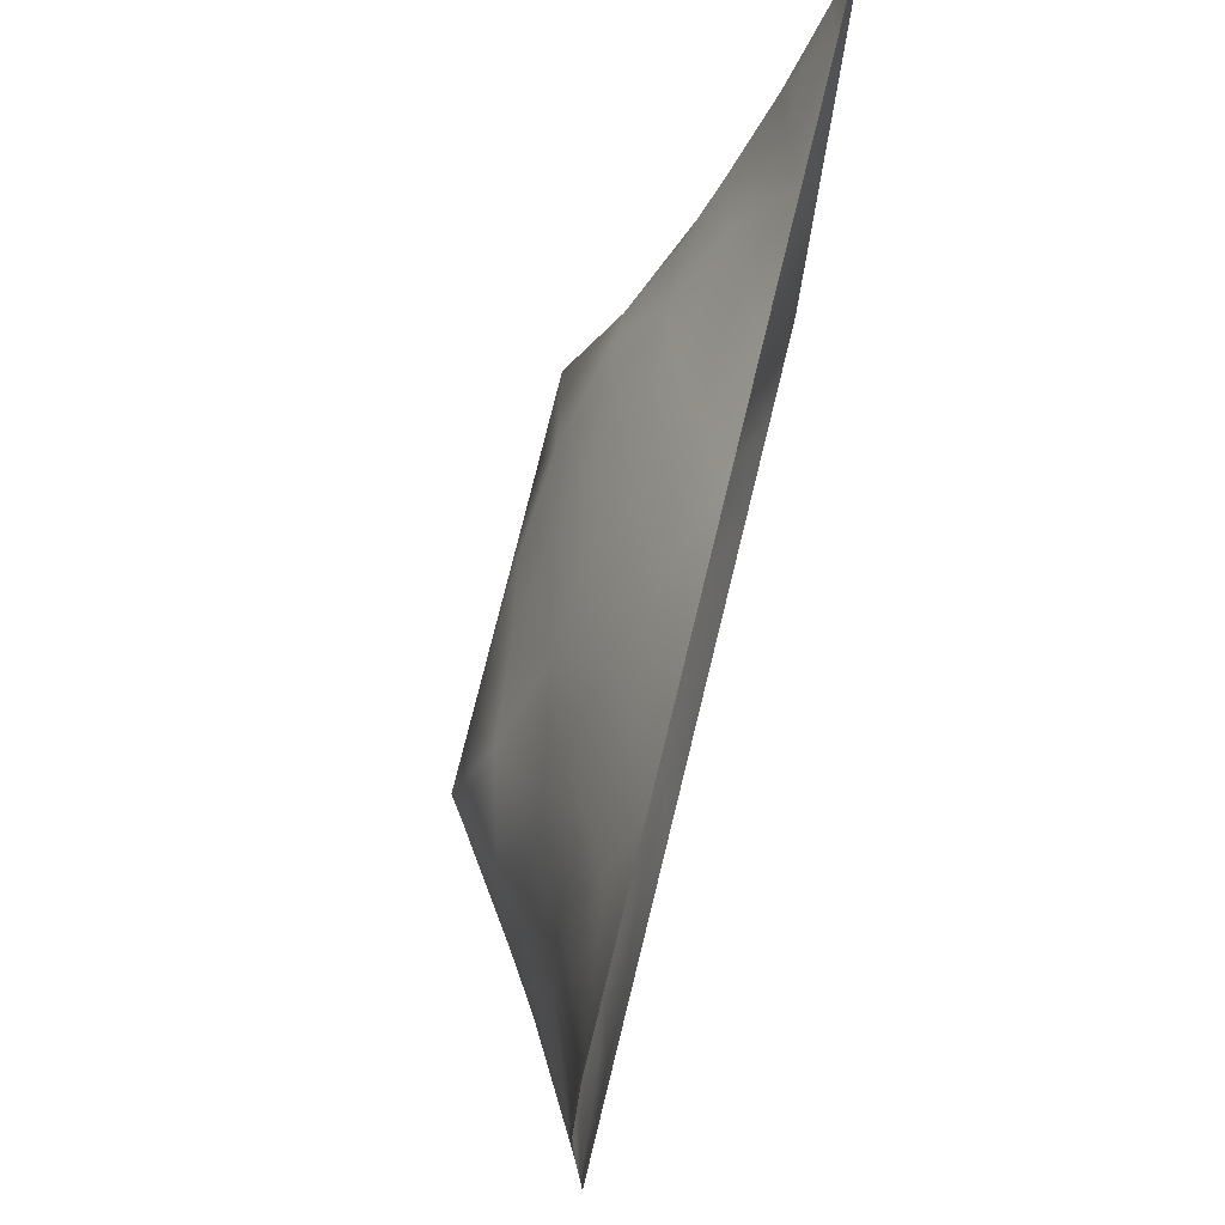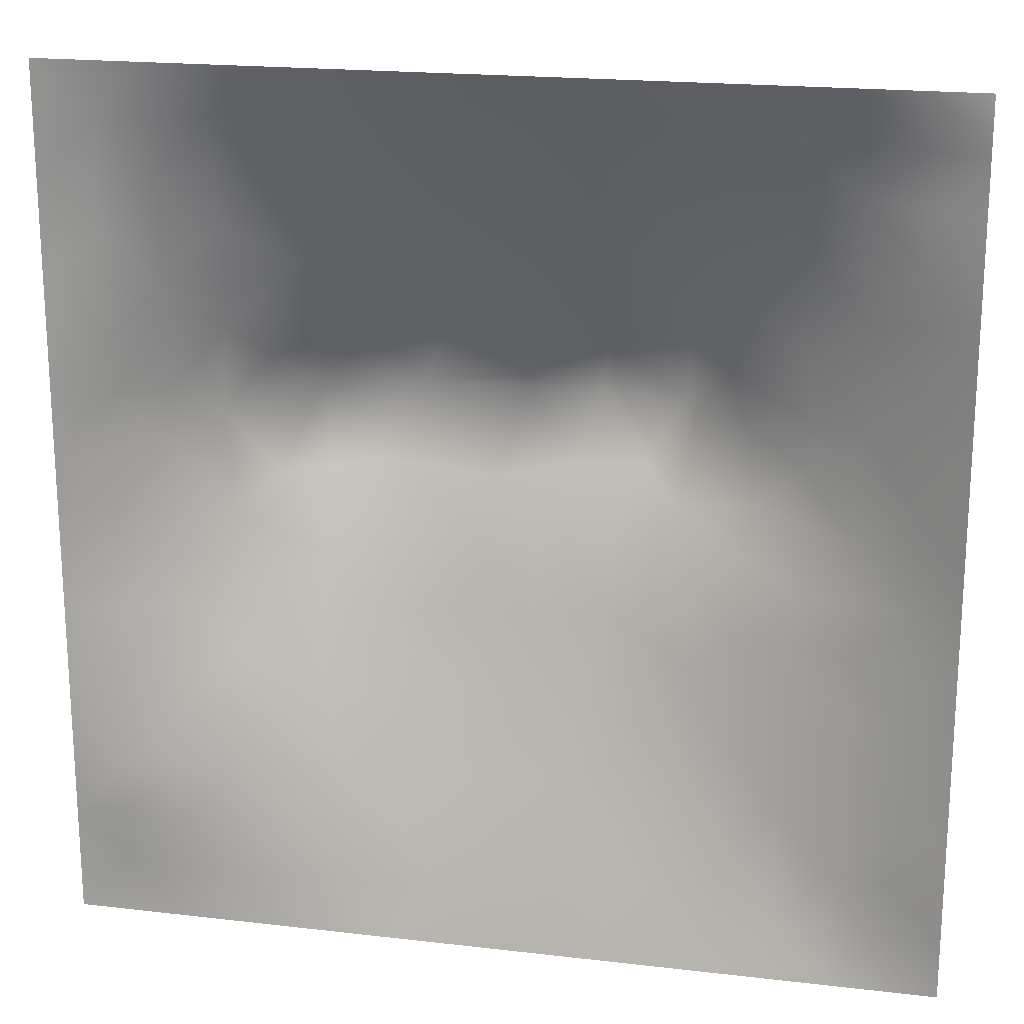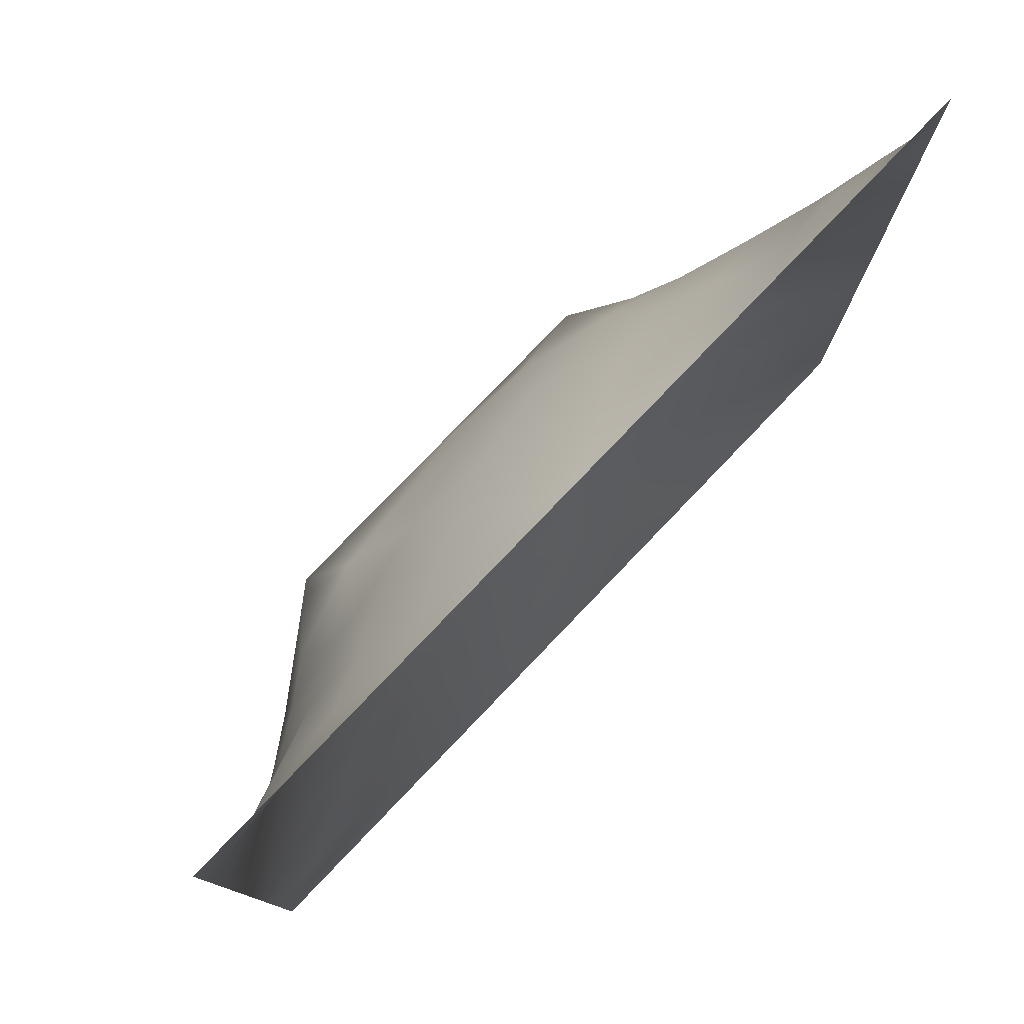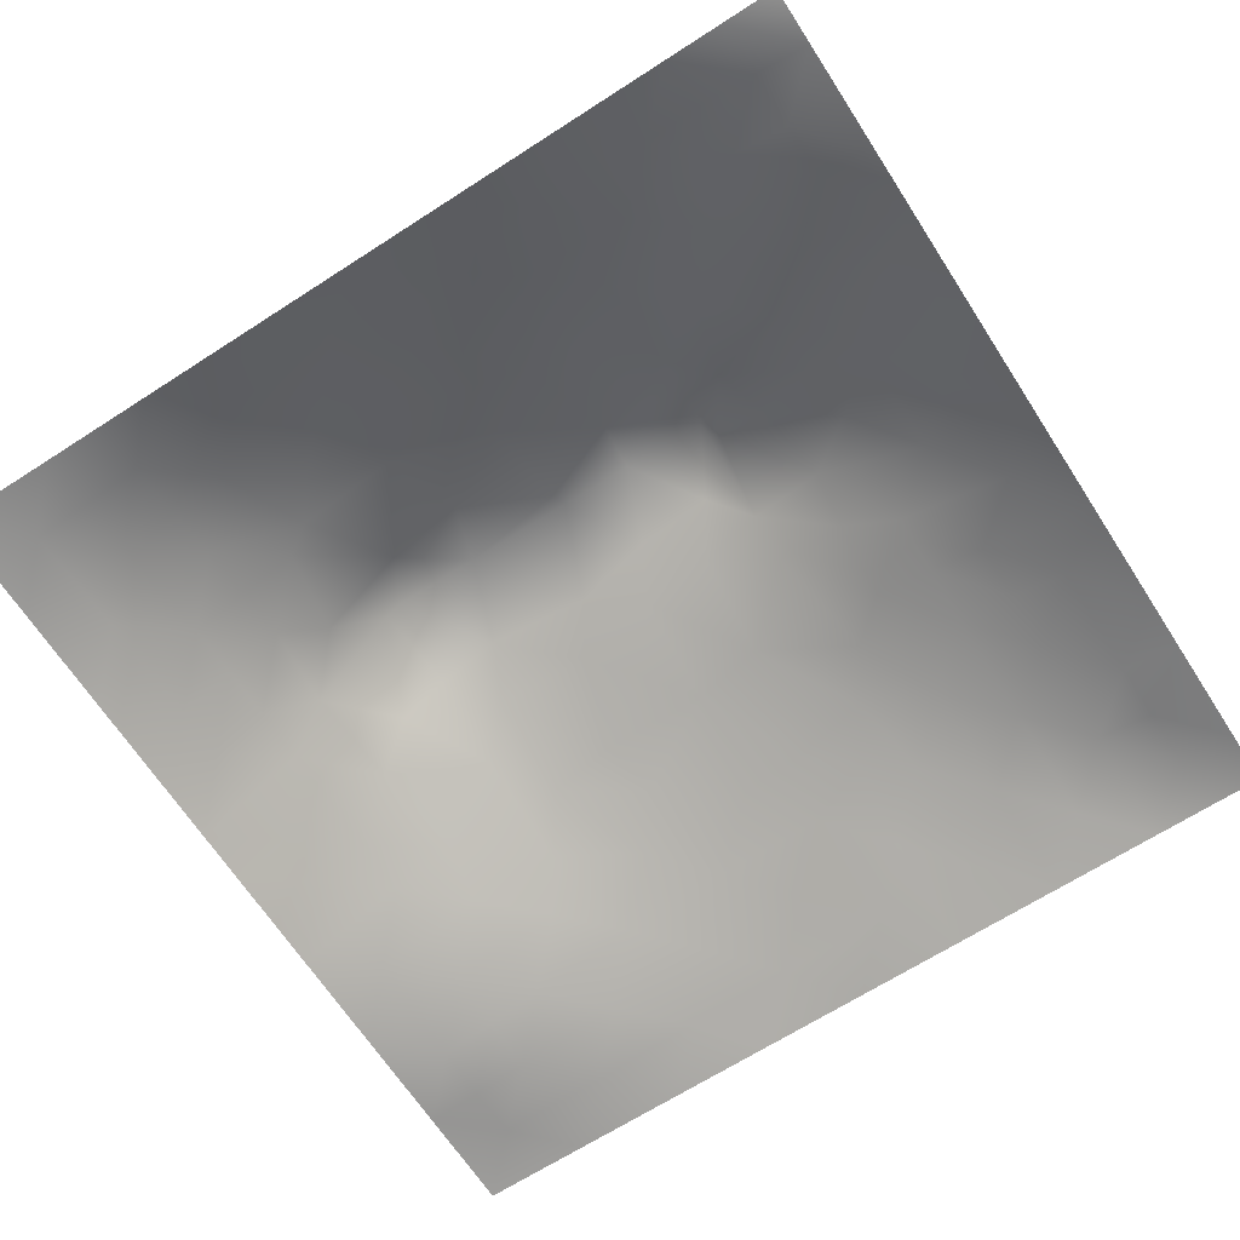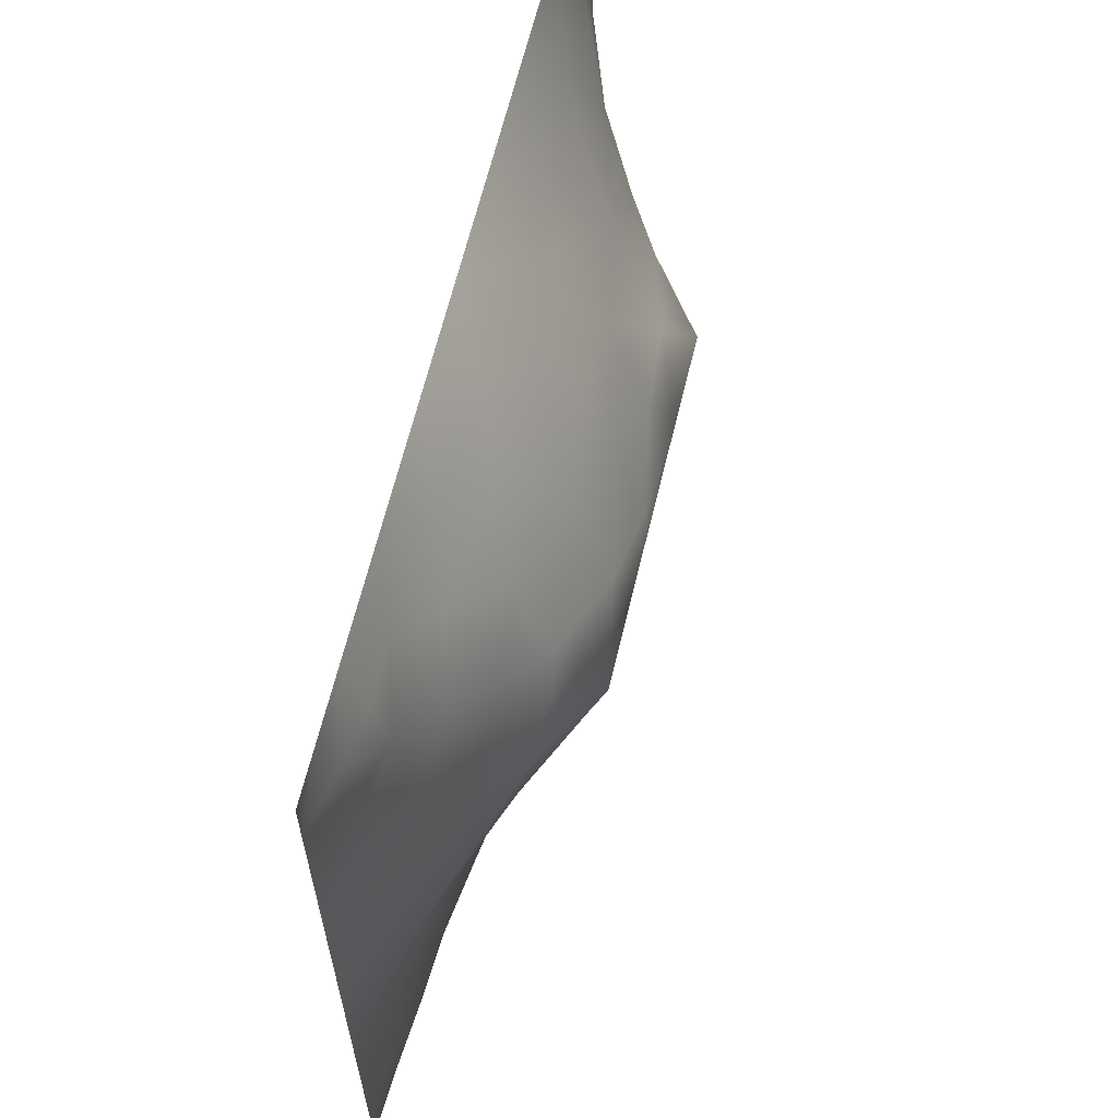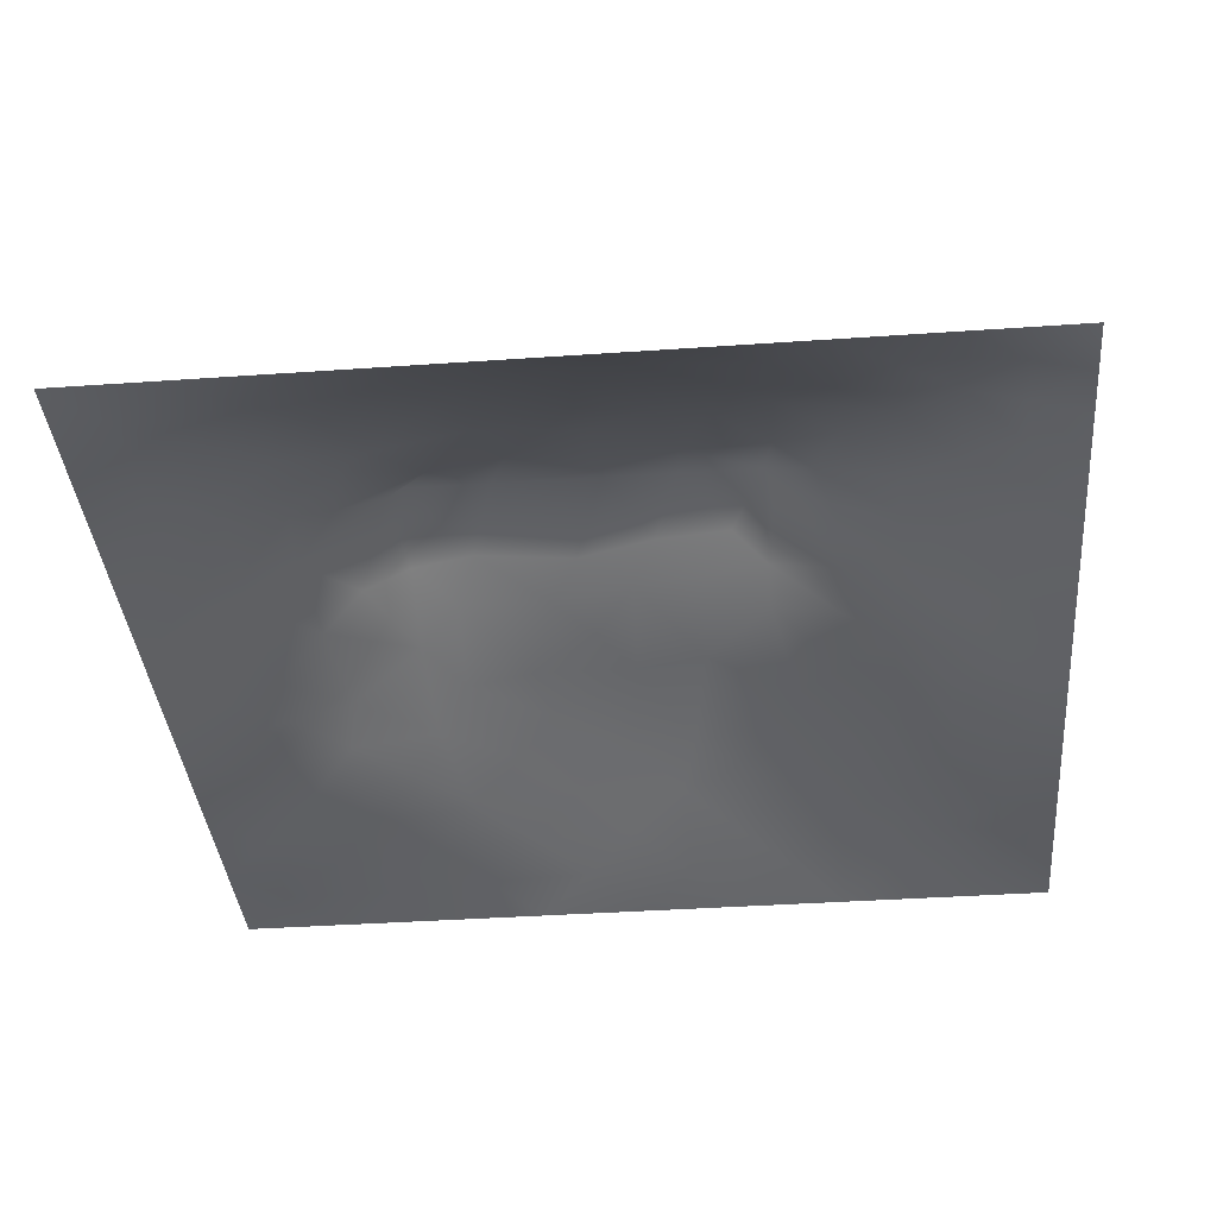
<metadata>
{"format":"obj","ext":"obj","renderer":"f3d","projection":"perspective","resolution":1024,"background":"white","views":[{"elev":76.6,"azim":103.8,"up":"+Y"},{"elev":19.6,"azim":-167.7,"up":"+Y"},{"elev":79.1,"azim":133.8,"up":"+Y"},{"elev":-66.8,"azim":-147.1,"up":"+Z"},{"elev":63.7,"azim":-76.5,"up":"+Y"},{"elev":-37.9,"azim":-174.9,"up":"+Z"}]}
</metadata>
<code>
v -0 0 -0
v 1 0 -0
v -0 1 0
v 1 1 0
v 0.9369 0.1258 -0.000985
v -0 0.5 0
v 0.5 1 0
v 1 0.5 0
v 0.5 -0 0
v 0.2409 0.7583 0.1011
v 0.7572 0.7551 0.0923
v 0.2483 0.252 0.05795
v 0.7508 0.2535 0.04705
v 0.75 0 0
v 0.25 0 0
v 1 0.75 0
v 1 0.25 0
v 0.25 1 0
v 0.75 1 0
v 0 0.25 0
v 0 0.75 -0
v 0.3648 0.2232 0.05928
v 0.05993 0.8767 0.0204
v 0.2351 0.5197 0.1128
v 0.813 0.2534 0.03389
v 0.8799 0.377 0.04743
v 0.625 0.1265 0.03275
v 0.8816 0.4399 0.05565
v 0.8742 0.1268 0.005283
v 0.375 0.1269 0.03312
v 0.1239 0.1246 0.02629
v 0.4925 0.2539 0.07256
v 0.8839 0.6276 0.06459
v 0.1229 0.9406 0.02269
v 0.877 0.877 0.02973
v 0.3725 0.8827 0.06756
v 0.2482 0.606 0.1332
v 0.1205 0.879 0.03874
v 0.1174 0.6281 0.06384
v 0.6262 0.8803 0.06232
v 0.1222 0.3778 0.0428
v 0.2497 0.1254 0.03201
v 0.8784 0.7515 0.04639
v 0.8752 0.2524 0.02274
v 0.2466 0.8792 0.05199
v 0.7517 0.8781 0.04832
v 0.1243 0.2517 0.02947
v 0.1169 0.754 0.05902
v 0.3082 0.601 0.1705
v 0.5835 0.3085 0.08565
v 0.0625 1 0
v 0.8831 0.5026 0.06179
v 0.4328 0.7841 0.1233
v 0.2417 0.4606 0.09552
v 0 0.375 0
v 0.4998 0.8829 0.0706
v 0.5006 0.635 0.1759
v 0.247 0.3801 0.0753
v 0.1167 0.5024 0.06258
v 0.5214 0.4201 0.115
v 0.6261 0.2536 0.06517
v 0.4999 0.1266 0.03588
v 0.4969 0.6174 0.1813
v 0 0.625 0
v 0.6485 0.5315 0.151
v 0.4446 0.5401 0.1527
v 0.625 1 0
v 0.875 1 0
v 0.125 1 0
v 0.375 1 0
v 1 0.375 0
v 0.5685 0.4672 0.1291
v 1 0.875 0
v 1 0.625 0
v 0.375 0 0
v 0.125 0 0
v 0.875 0 0
v 0.625 0 0
v 0.7494 0.1273 0.01917
v 0.4733 0.4855 0.1329
v 0.7741 0.5207 0.118
v 0.06125 0.3137 0.01993
v 0.1819 0.4418 0.07265
v 0.1853 0.3156 0.05238
v 0.05845 0.4389 0.0295
v 0.6876 0.9388 0.02637
v 0.6916 0.8191 0.08454
v 0.5626 0.942 0.036
v 0.05771 0.6891 0.03266
v 0.1766 0.6932 0.09164
v 0.05974 0.5641 0.02947
v 0.186 0.939 0.02177
v 0.1802 0.8189 0.06877
v 0.06092 0.939 0.01358
v 0.392 0.4925 0.1355
v 0.676 0.3624 0.09433
v 0.5076 0.7372 0.1431
v 0.3069 0.822 0.09158
v 0.4368 0.9429 0.03756
v 0.9388 0.813 0.01967
v 0.8162 0.8156 0.05656
v 0.9372 0.9373 0.003467
v 0.8743 0.1899 0.01155
v 0.5764 0.8477 0.08522
v 0.9428 0.5013 0.03316
v 0.8349 0.5955 0.1007
v 0.8229 0.6916 0.08851
v 0.9417 0.6261 0.03146
v 0.3091 0.7101 0.1342
v 0.8186 0.7534 0.071
v 0.8851 0.5652 0.06736
v 0.1873 0.0624 0.0152
v 0.06182 0.06196 0.01196
v 0.1864 0.1883 0.03893
v 0.3126 0.06287 0.01745
v 0.3119 0.1891 0.04992
v 0.4375 0.06447 0.01353
v 0.8119 0.06372 0.004604
v 0.9373 0.06299 0.005416
v -0 0.9375 0
v 0.5948 0.6862 0.157
v 0.5256 0.8149 0.1066
v 0.5629 0.1892 0.05514
v 0.6882 0.1895 0.04486
v 0.5624 0.06301 0.01817
v 0.9385 0.3139 0.0171
v 0.8149 0.3159 0.04896
v 0.9424 0.4387 0.03132
v 0.3113 0.9404 0.03016
v 0.7199 0.5253 0.1427
v 0.812 0.1904 0.02226
v 0.8063 0.3753 0.06943
v 0.6873 0.06326 0.01409
v 0.3987 0.382 0.1041
v 0.937 0.1886 0.005201
v 0.4374 0.1907 0.05158
v 0.06206 0.1879 0.01447
v 0.3747 0.7805 0.1205
v 0.9393 0.6881 0.02533
v 0.3202 0.456 0.115
v 0.0596 0.8141 0.02409
v 0.8128 0.9388 0.02054
v 0.1756 0.5663 0.09647
v 0.7821 0.6546 0.1227
v 0.6746 0.473 0.1282
v 0.7195 0.6183 0.1815
v 0.3197 0.6166 0.1815
v 0.7244 0.7778 0.09359
v 0.3589 0.5464 0.1545
v 0.6199 0.6179 0.1814
v 0.1838 0.3787 0.06208
v 0.2942 0.3364 0.07934
v 0.7364 0.6167 0.1692
v 0.7165 0.3038 0.07103
v 0.6822 0.6772 0.1505
v 0.3298 0.2801 0.06972
v 0.2683 0.6652 0.1364
v 0.5338 0.5226 0.1463
v 0.6163 0.7801 0.1145
v 0.5983 0.3723 0.1013
v 0.4144 0.617 0.1813
v 0.7209 0.427 0.1044
v -0 0.0625 -0
v 0.1224 0.3144 0.03937
v 0.4178 0.2603 0.07285
v 0.0625 0.125 0.01105
v 0.8227 0.4854 0.08795
v 0.4781 0.3676 0.1037
v 0.1772 0.6296 0.09385
v 0.4076 0.6722 0.1648
v -0 0.875 -0
v 0 0.8125 -0
v 0.8813 0.6897 0.05679
v 1 0.5625 0
v 1 0.125 -0
v -0 0.5625 0
v 0.3201 0.5064 0.1355
v 0 0.1875 0
f 1 113 163
f 127 126 26
f 140 152 134
f 166 163 113
f 84 152 58
f 166 178 163
f 166 137 178
f 112 114 31
f 147 49 177
f 42 114 112
f 31 166 113
f 116 115 30
f 31 137 166
f 134 156 165
f 128 8 105
f 76 113 1
f 127 44 126
f 15 112 76
f 177 54 140
f 75 115 15
f 116 12 42
f 136 30 117
f 125 133 27
f 22 30 136
f 114 42 12
f 32 165 136
f 22 136 165
f 156 152 12
f 156 116 22
f 177 149 147
f 116 30 22
f 54 58 140
f 42 115 116
f 156 12 116
f 164 151 41
f 66 158 63
f 140 134 95
f 156 22 165
f 134 165 168
f 41 151 83
f 128 71 8
f 26 128 28
f 60 160 72
f 168 165 32
f 80 134 168
f 134 152 156
f 157 169 37
f 95 134 80
f 138 53 36
f 131 79 29
f 49 24 177
f 118 29 79
f 84 58 151
f 77 2 119
f 77 119 118
f 119 29 118
f 24 59 83
f 83 58 54
f 85 55 41
f 83 151 58
f 85 41 83
f 82 137 47
f 113 76 31
f 84 12 152
f 25 44 127
f 112 31 76
f 164 47 84
f 164 84 151
f 82 164 41
f 82 47 164
f 55 82 41
f 20 137 82
f 20 178 137
f 55 20 82
f 37 24 49
f 120 51 3
f 115 75 30
f 141 38 23
f 119 175 5
f 45 98 36
f 34 92 69
f 48 89 90
f 92 18 69
f 34 94 38
f 23 38 94
f 109 157 147
f 161 147 149
f 121 97 57
f 56 53 122
f 98 138 36
f 129 45 36
f 109 98 10
f 105 174 111
f 93 38 48
f 92 45 18
f 36 99 129
f 129 70 18
f 129 18 45
f 34 38 92
f 70 129 99
f 94 69 51
f 94 34 69
f 120 94 51
f 23 120 171
f 172 23 171
f 48 141 21
f 39 90 89
f 23 94 120
f 172 141 23
f 21 141 172
f 39 169 90
f 84 114 12
f 48 90 10
f 48 38 141
f 93 48 10
f 108 111 174
f 177 140 95
f 149 177 95
f 117 30 75
f 143 39 59
f 89 48 21
f 59 85 83
f 64 89 21
f 47 114 84
f 6 91 176
f 135 44 103
f 5 175 135
f 59 91 85
f 5 103 29
f 6 85 91
f 6 55 85
f 24 83 54
f 59 39 91
f 24 143 59
f 143 169 39
f 24 54 177
f 66 161 149
f 157 37 49
f 157 90 169
f 157 49 147
f 66 63 161
f 170 138 109
f 37 169 143
f 37 143 24
f 170 109 147
f 157 10 90
f 109 138 98
f 109 10 157
f 57 161 63
f 170 53 138
f 153 155 146
f 57 170 161
f 161 170 147
f 66 149 95
f 66 95 80
f 66 80 158
f 154 132 162
f 50 168 32
f 121 57 150
f 122 159 104
f 88 99 56
f 33 106 111
f 150 63 158
f 65 146 150
f 97 170 57
f 57 63 150
f 159 121 155
f 97 53 170
f 155 121 150
f 148 87 159
f 146 155 150
f 11 155 144
f 65 150 158
f 130 146 65
f 106 153 81
f 144 155 153
f 60 72 80
f 72 145 65
f 154 162 96
f 130 153 146
f 167 106 81
f 81 153 130
f 111 52 105
f 107 106 33
f 78 125 9
f 38 93 92
f 112 15 42
f 108 33 111
f 167 111 106
f 115 42 15
f 107 33 173
f 139 108 74
f 173 108 139
f 43 173 139
f 43 110 107
f 43 107 173
f 173 33 108
f 11 144 107
f 11 107 110
f 144 153 106
f 144 106 107
f 101 11 110
f 148 101 46
f 142 101 35
f 88 56 104
f 159 97 121
f 43 101 110
f 16 139 74
f 100 43 139
f 28 128 52
f 105 52 128
f 86 46 142
f 16 100 139
f 102 35 100
f 68 142 102
f 91 39 64
f 142 35 102
f 64 39 89
f 46 101 142
f 19 86 142
f 88 40 86
f 56 36 53
f 87 40 159
f 148 159 155
f 148 46 87
f 148 155 11
f 148 11 101
f 56 122 104
f 104 159 40
f 122 53 97
f 122 97 159
f 88 104 40
f 56 99 36
f 67 88 86
f 7 99 88
f 7 70 99
f 67 7 88
f 19 67 86
f 68 19 142
f 73 102 100
f 4 68 102
f 73 4 102
f 16 73 100
f 145 162 130
f 137 31 47
f 45 92 93
f 101 43 35
f 174 74 108
f 8 174 105
f 118 133 14
f 131 25 13
f 103 131 29
f 135 175 17
f 10 98 93
f 45 93 98
f 114 47 31
f 26 71 128
f 167 28 52
f 162 132 167
f 132 127 26
f 140 58 152
f 126 17 71
f 126 71 26
f 132 26 28
f 119 2 175
f 96 50 61
f 100 35 43
f 13 25 127
f 46 86 87
f 13 124 131
f 123 50 32
f 167 132 28
f 162 81 130
f 167 52 111
f 162 167 81
f 145 130 65
f 124 154 61
f 72 65 158
f 96 145 160
f 72 158 80
f 72 160 145
f 60 80 168
f 60 168 160
f 125 27 62
f 77 118 14
f 50 160 168
f 62 27 123
f 79 131 124
f 154 96 61
f 96 162 145
f 96 160 50
f 154 13 127
f 154 127 132
f 40 87 86
f 124 13 154
f 125 62 117
f 61 123 124
f 123 61 50
f 123 32 136
f 62 123 136
f 62 136 117
f 9 117 75
f 9 125 117
f 78 133 125
f 14 133 78
f 5 135 103
f 17 126 135
f 103 44 131
f 27 124 123
f 79 133 118
f 25 131 44
f 44 135 126
f 119 5 29
f 176 91 64
f 133 79 27
f 124 27 79

</code>
